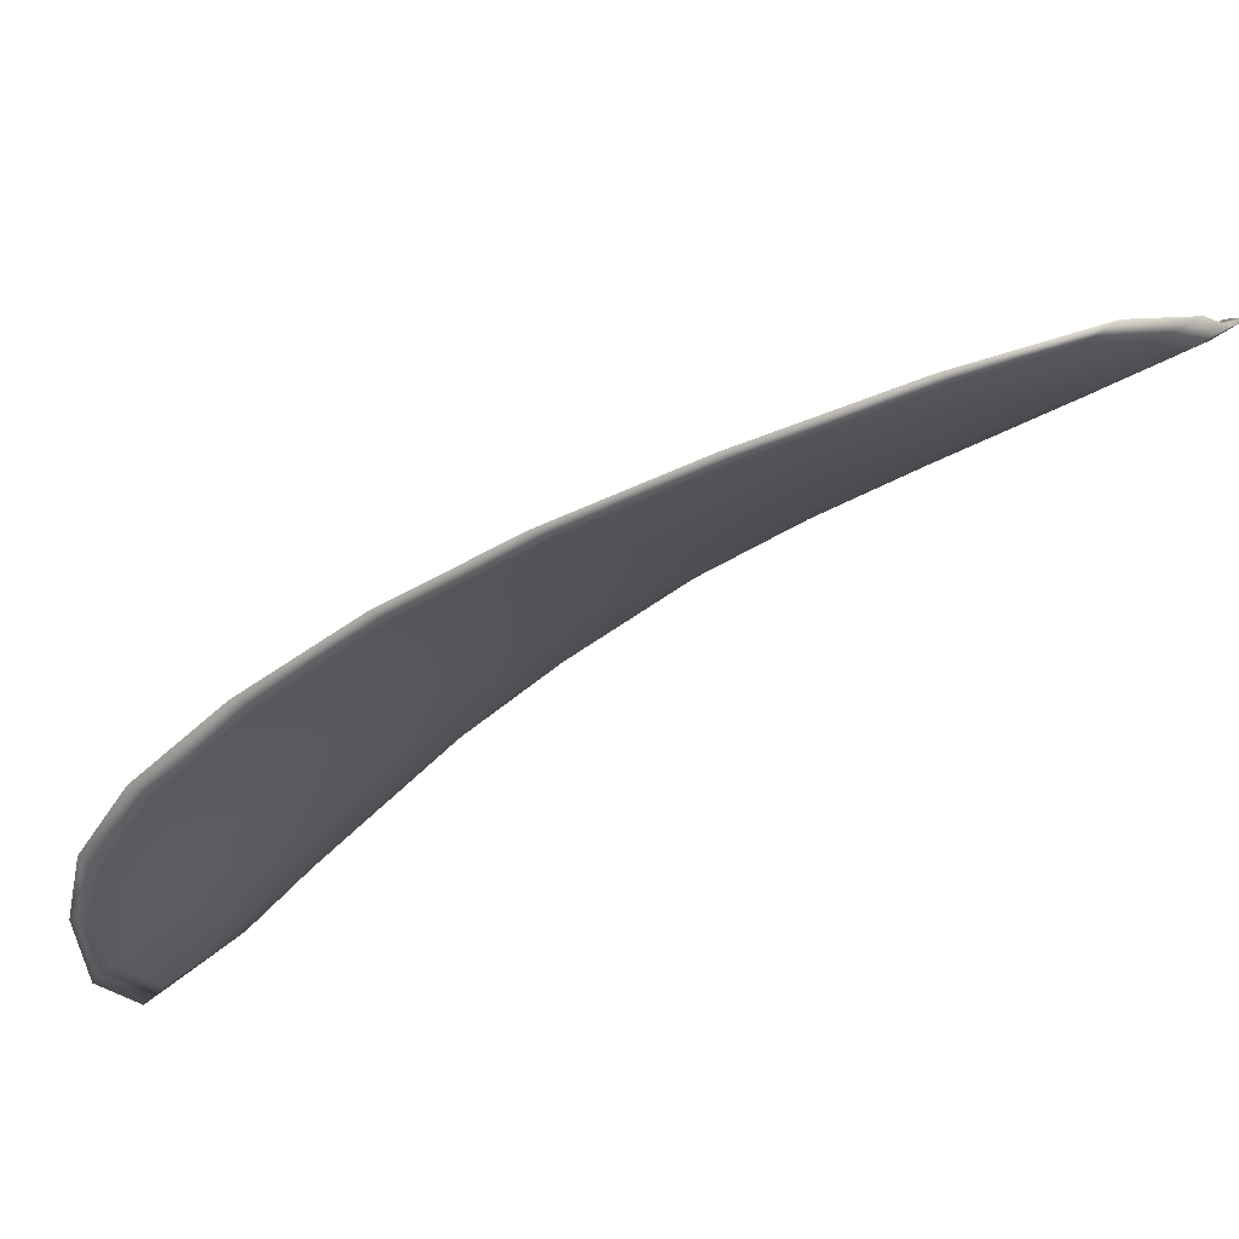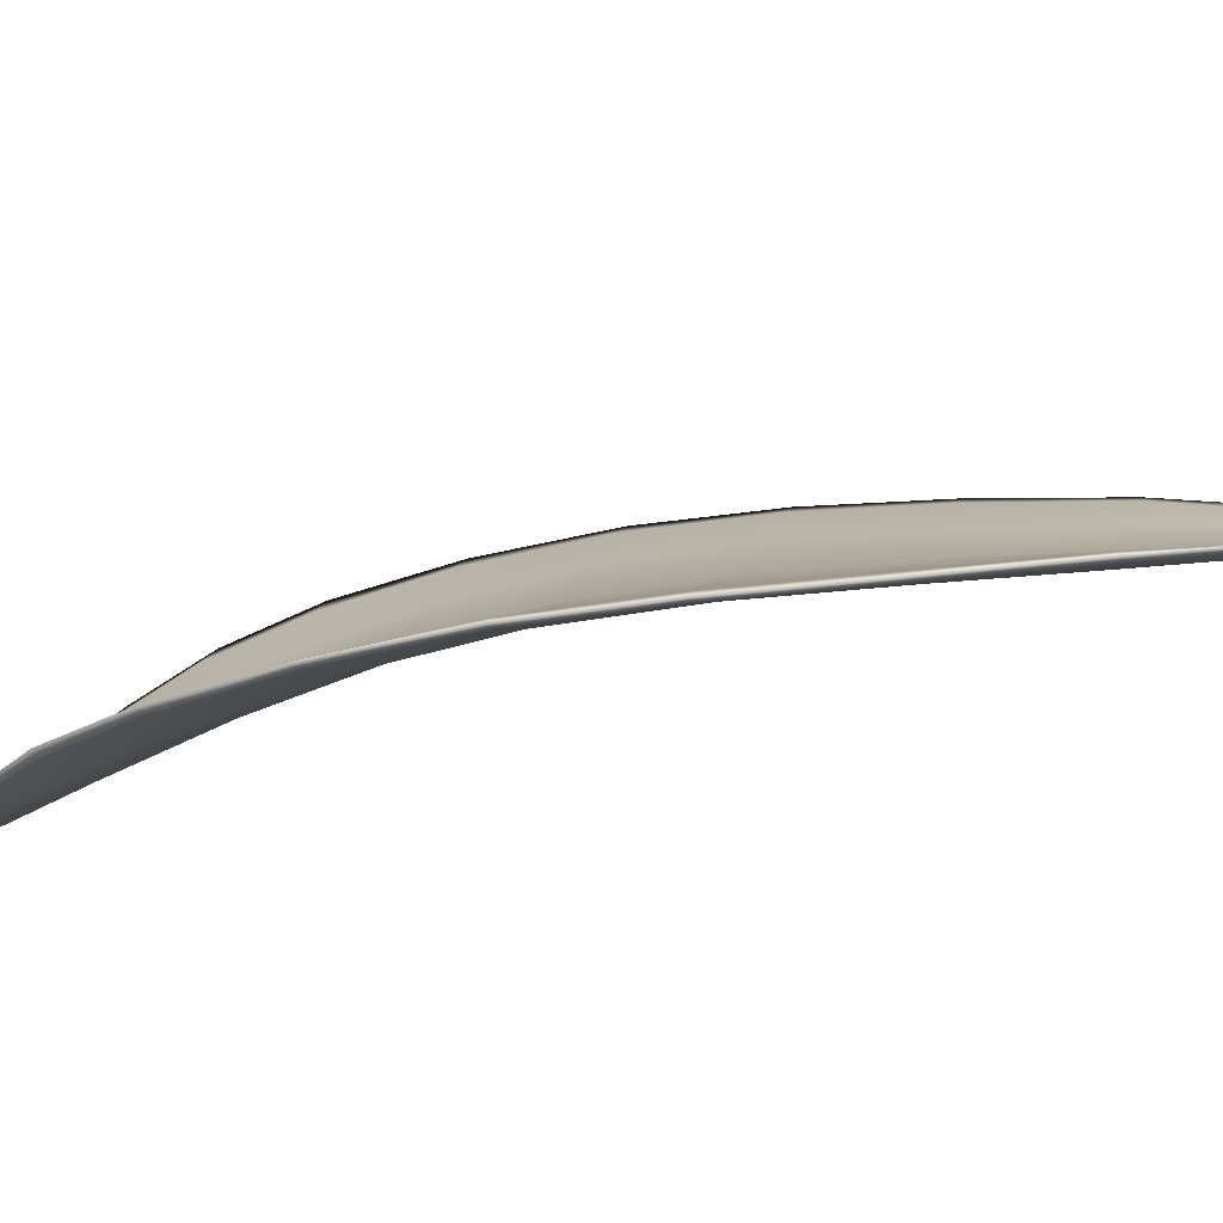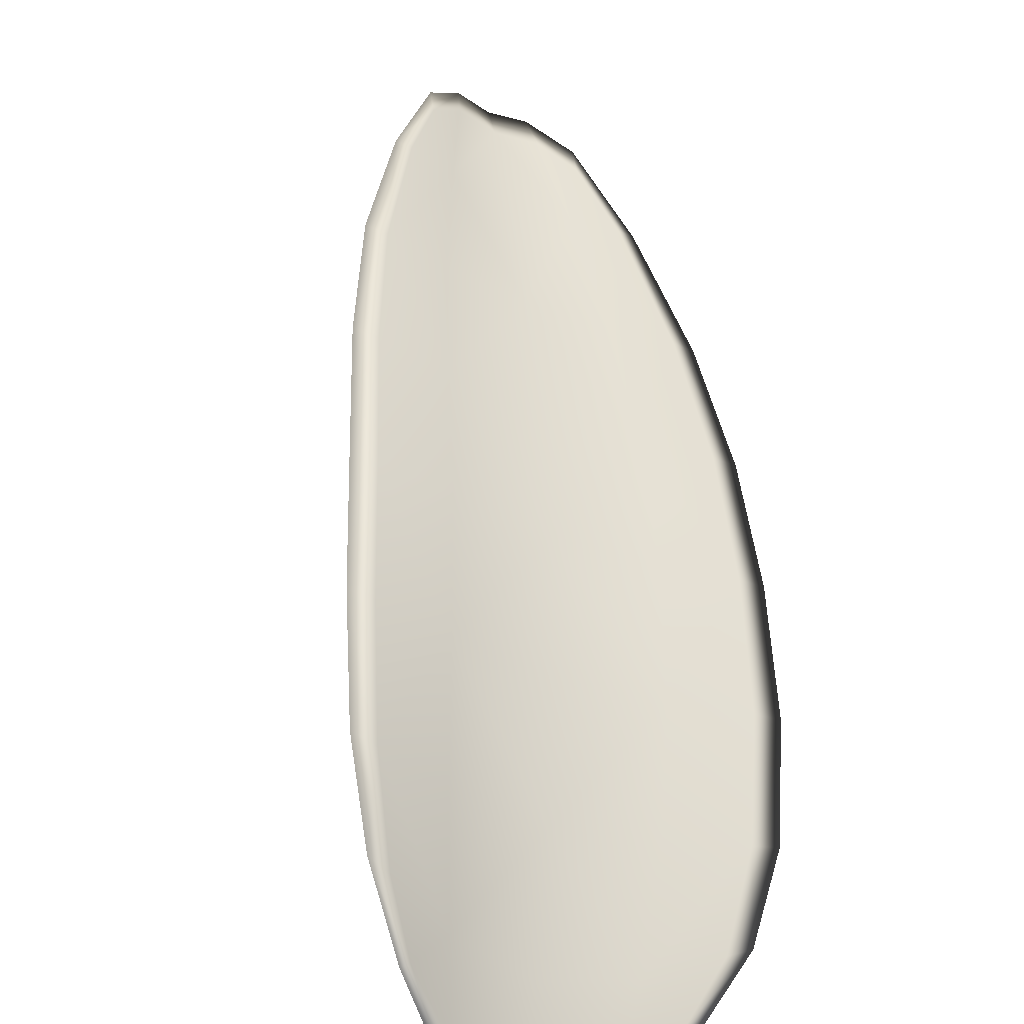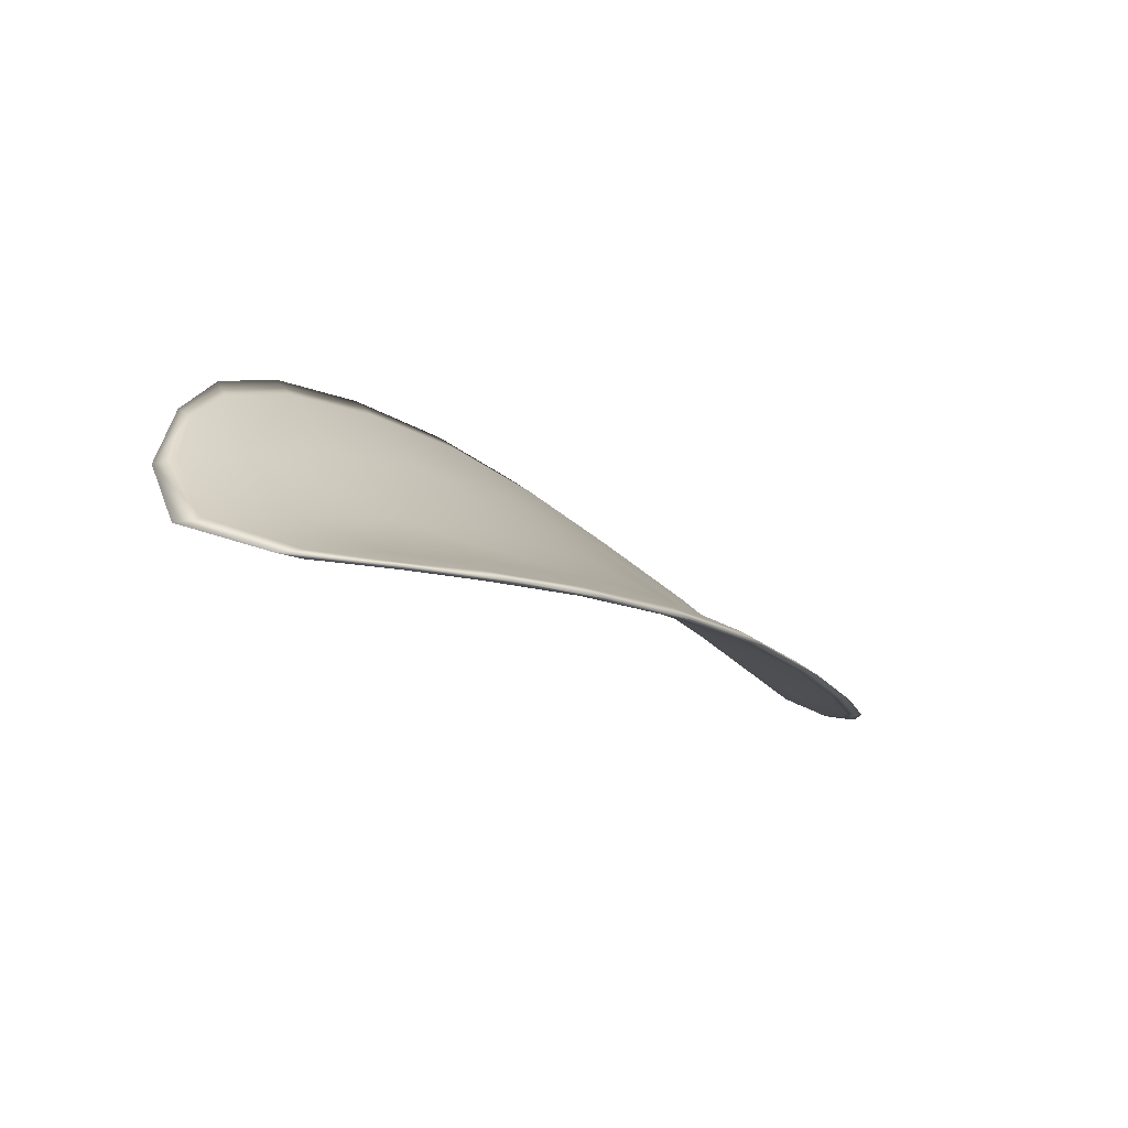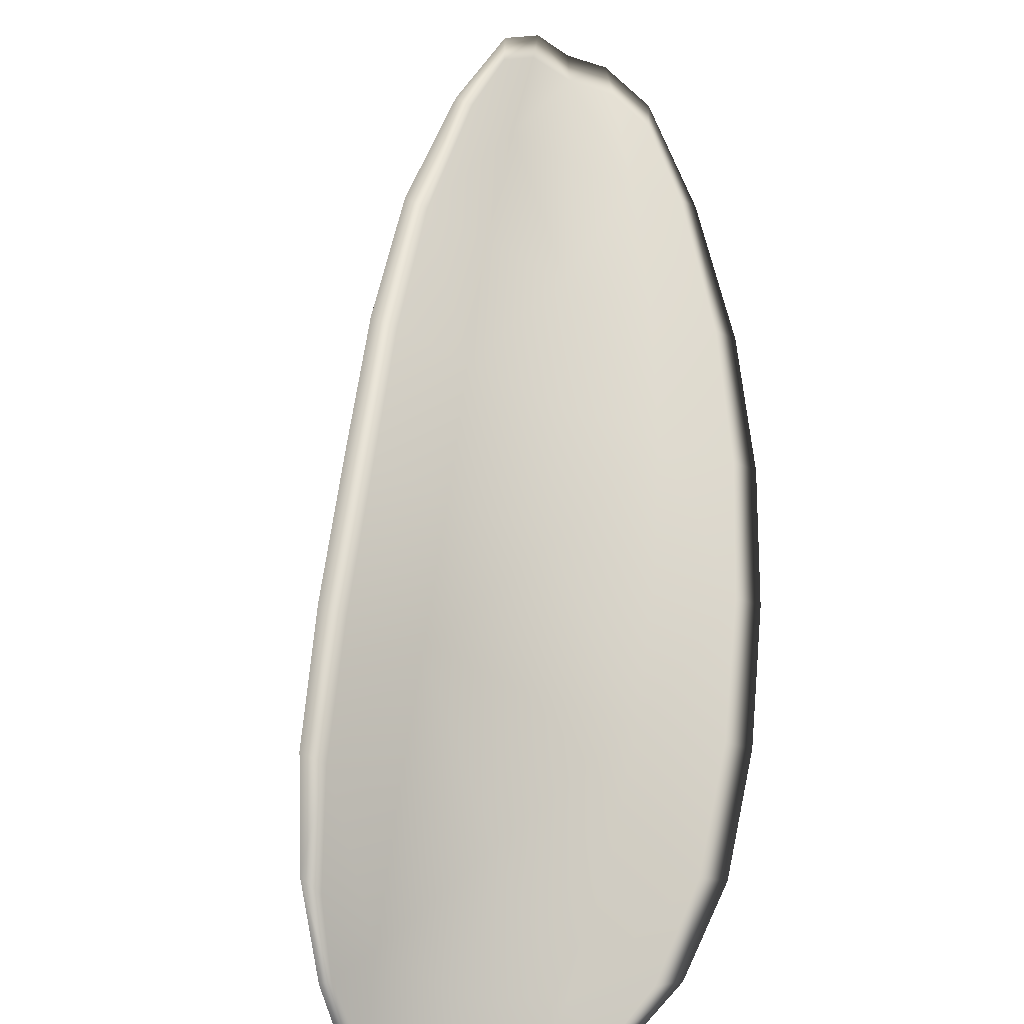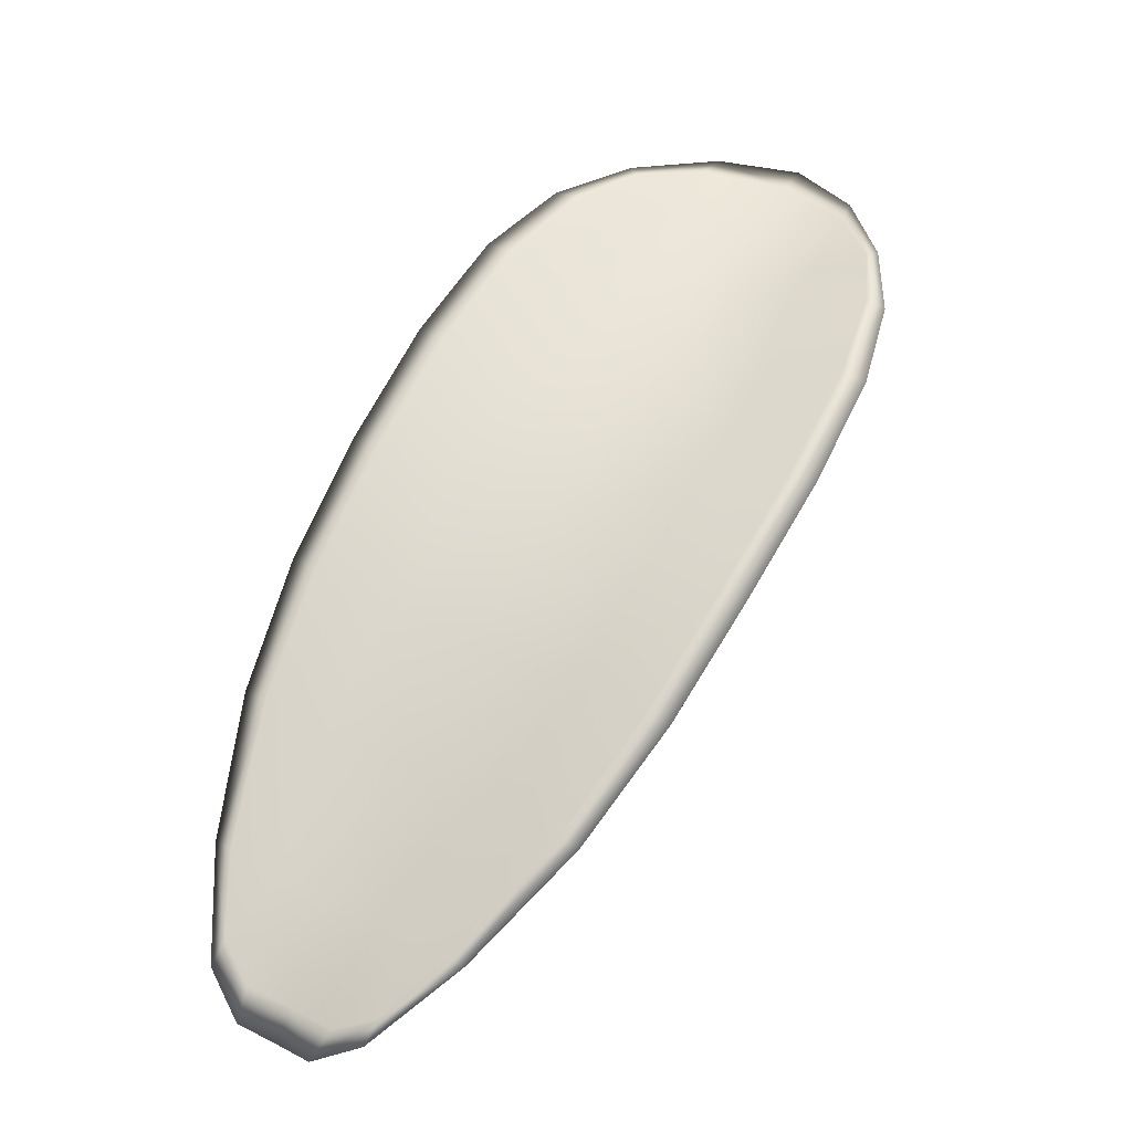
<metadata>
{"format":"obj","ext":"obj","renderer":"f3d","projection":"perspective","resolution":1024,"background":"white","views":[{"elev":-35.4,"azim":-78.8,"up":"+Z"},{"elev":-24.2,"azim":-103.4,"up":"+Z"},{"elev":53.2,"azim":146.3,"up":"+Z"},{"elev":73.9,"azim":-176.8,"up":"+Y"},{"elev":62.3,"azim":154.9,"up":"+Z"},{"elev":-7.5,"azim":-17.1,"up":"+Y"}]}
</metadata>
<code>
v -2.362 0.7321 -1.062
v -2.363 0.7331 -1.064
v -2.365 0.731 -1.063
v -2.363 0.7301 -1.061
v -2.363 0.7295 -1.06
v -2.362 0.7313 -1.061
v -2.361 0.7325 -1.062
v -2.361 0.7335 -1.063
v -2.362 0.7346 -1.064
v -2.365 0.7337 -1.064
v -2.367 0.7341 -1.065
v -2.368 0.7327 -1.064
v -2.367 0.732 -1.064
v -2.364 0.7349 -1.065
v -2.365 0.7347 -1.065
v -2.371 0.7248 -1.063
v -2.373 0.7255 -1.064
v -2.374 0.7227 -1.064
v -2.372 0.7221 -1.063
v -2.371 0.7213 -1.062
v -2.37 0.7239 -1.062
v -2.368 0.7264 -1.062
v -2.37 0.7273 -1.063
v -2.371 0.7281 -1.064
v -2.368 0.723 -1.061
v -2.37 0.7205 -1.061
v -2.369 0.72 -1.06
v -2.367 0.7224 -1.06
v -2.365 0.7248 -1.059
v -2.367 0.7255 -1.061
v -2.365 0.7279 -1.061
v -2.367 0.7288 -1.062
v -2.364 0.7273 -1.06
v -2.368 0.7298 -1.063
v -2.37 0.7306 -1.064
v -2.373 0.7193 -1.063
v -2.374 0.7198 -1.063
v -2.374 0.718 -1.063
v -2.374 0.7172 -1.063
v -2.373 0.7167 -1.062
v -2.372 0.7187 -1.062
v -2.371 0.7181 -1.061
v -2.373 0.7163 -1.062
v -2.372 0.7166 -1.061
v -2.371 0.7177 -1.061
v -2.362 0.732 -1.062
v -2.363 0.733 -1.064
v -2.362 0.7345 -1.064
v -2.361 0.7335 -1.063
v -2.361 0.7324 -1.062
v -2.362 0.7312 -1.061
v -2.362 0.7294 -1.06
v -2.363 0.73 -1.062
v -2.365 0.7309 -1.063
v -2.365 0.7337 -1.065
v -2.367 0.734 -1.065
v -2.365 0.7347 -1.065
v -2.364 0.7349 -1.065
v -2.367 0.7319 -1.064
v -2.368 0.7326 -1.065
v -2.371 0.7247 -1.063
v -2.373 0.7255 -1.064
v -2.371 0.7281 -1.064
v -2.37 0.7273 -1.063
v -2.368 0.7263 -1.062
v -2.37 0.7238 -1.062
v -2.371 0.7212 -1.062
v -2.372 0.7221 -1.063
v -2.374 0.7227 -1.064
v -2.368 0.7229 -1.061
v -2.366 0.7254 -1.061
v -2.365 0.7248 -1.06
v -2.367 0.7223 -1.06
v -2.369 0.7199 -1.06
v -2.369 0.7205 -1.061
v -2.365 0.7278 -1.061
v -2.366 0.7287 -1.063
v -2.364 0.7272 -1.06
v -2.368 0.7297 -1.064
v -2.37 0.7305 -1.064
v -2.373 0.7193 -1.063
v -2.374 0.7198 -1.063
v -2.372 0.7186 -1.062
v -2.373 0.7167 -1.063
v -2.374 0.7171 -1.063
v -2.374 0.718 -1.063
v -2.371 0.7181 -1.061
v -2.371 0.7177 -1.061
v -2.372 0.7165 -1.061
v -2.373 0.7163 -1.062
v -2.375 0.7199 -1.064
v -2.375 0.7175 -1.063
v -2.374 0.7229 -1.064
v -2.374 0.718 -1.063
v -2.373 0.7157 -1.062
v -2.372 0.7161 -1.061
v -2.374 0.716 -1.062
v -2.372 0.7165 -1.061
v -2.361 0.731 -1.06
v -2.361 0.7325 -1.062
v -2.362 0.7292 -1.06
v -2.361 0.7324 -1.062
v -2.363 0.7353 -1.065
v -2.365 0.7349 -1.065
v -2.362 0.735 -1.064
v -2.365 0.7347 -1.065
v -2.367 0.7342 -1.065
v -2.369 0.7329 -1.065
v -2.374 0.7164 -1.063
v -2.37 0.7176 -1.06
v -2.368 0.7198 -1.06
v -2.361 0.734 -1.063
v -2.363 0.727 -1.059
v -2.365 0.7246 -1.059
v -2.37 0.7308 -1.064
v -2.372 0.7283 -1.064
v -2.373 0.7257 -1.064
v -2.367 0.7221 -1.059
f 1 2 3
f 1 3 4
f 1 4 5
f 1 5 6
f 1 6 7
f 1 7 8
f 1 8 9
f 1 9 2
f 10 11 12
f 10 12 13
f 10 13 3
f 10 3 2
f 10 2 9
f 10 9 14
f 10 14 15
f 10 15 11
f 16 17 18
f 16 18 19
f 16 19 20
f 16 20 21
f 16 21 22
f 16 22 23
f 16 23 24
f 16 24 17
f 25 21 20
f 25 20 26
f 25 26 27
f 25 27 28
f 25 28 29
f 25 29 30
f 25 30 22
f 25 22 21
f 31 32 22
f 31 22 30
f 31 30 29
f 31 29 33
f 31 33 5
f 31 5 4
f 31 4 3
f 31 3 32
f 34 35 24
f 34 24 23
f 34 23 22
f 34 22 32
f 34 32 3
f 34 3 13
f 34 13 12
f 34 12 35
f 36 37 38
f 36 38 39
f 36 39 40
f 36 40 41
f 36 41 20
f 36 20 19
f 36 19 18
f 36 18 37
f 42 41 40
f 42 40 43
f 42 43 44
f 42 44 45
f 42 45 27
f 42 27 26
f 42 26 20
f 42 20 41
f 46 47 48
f 46 48 49
f 46 49 50
f 46 50 51
f 46 51 52
f 46 52 53
f 46 53 54
f 46 54 47
f 55 56 57
f 55 57 58
f 55 58 48
f 55 48 47
f 55 47 54
f 55 54 59
f 55 59 60
f 55 60 56
f 61 62 63
f 61 63 64
f 61 64 65
f 61 65 66
f 61 66 67
f 61 67 68
f 61 68 69
f 61 69 62
f 70 66 65
f 70 65 71
f 70 71 72
f 70 72 73
f 70 73 74
f 70 74 75
f 70 75 67
f 70 67 66
f 76 77 54
f 76 54 53
f 76 53 52
f 76 52 78
f 76 78 72
f 76 72 71
f 76 71 65
f 76 65 77
f 79 80 60
f 79 60 59
f 79 59 54
f 79 54 77
f 79 77 65
f 79 65 64
f 79 64 63
f 79 63 80
f 81 82 69
f 81 69 68
f 81 68 67
f 81 67 83
f 81 83 84
f 81 84 85
f 81 85 86
f 81 86 82
f 87 83 67
f 87 67 75
f 87 75 74
f 87 74 88
f 87 88 89
f 87 89 90
f 87 90 84
f 87 84 83
f 91 92 38
f 91 38 37
f 91 37 18
f 91 18 93
f 91 93 69
f 91 69 82
f 91 82 94
f 91 94 92
f 95 96 44
f 95 44 43
f 95 43 40
f 95 40 97
f 95 97 84
f 95 84 90
f 95 90 98
f 95 98 96
f 99 100 7
f 99 7 6
f 99 6 5
f 99 5 101
f 99 101 52
f 99 52 51
f 99 51 102
f 99 102 100
f 103 104 15
f 103 15 14
f 103 14 9
f 103 9 105
f 103 105 48
f 103 48 58
f 103 58 106
f 103 106 104
f 107 108 12
f 107 12 11
f 107 11 15
f 107 15 104
f 107 104 106
f 107 106 56
f 107 56 60
f 107 60 108
f 109 97 40
f 109 40 39
f 109 39 38
f 109 38 92
f 109 92 94
f 109 94 85
f 109 85 84
f 109 84 97
f 110 111 27
f 110 27 45
f 110 45 44
f 110 44 96
f 110 96 98
f 110 98 88
f 110 88 74
f 110 74 111
f 112 105 9
f 112 9 8
f 112 8 7
f 112 7 100
f 112 100 102
f 112 102 49
f 112 49 48
f 112 48 105
f 113 101 5
f 113 5 33
f 113 33 29
f 113 29 114
f 113 114 72
f 113 72 78
f 113 78 52
f 113 52 101
f 115 116 24
f 115 24 35
f 115 35 12
f 115 12 108
f 115 108 60
f 115 60 80
f 115 80 63
f 115 63 116
f 117 93 18
f 117 18 17
f 117 17 24
f 117 24 116
f 117 116 63
f 117 63 62
f 117 62 69
f 117 69 93
f 118 114 29
f 118 29 28
f 118 28 27
f 118 27 111
f 118 111 74
f 118 74 73
f 118 73 72
f 118 72 114

</code>
